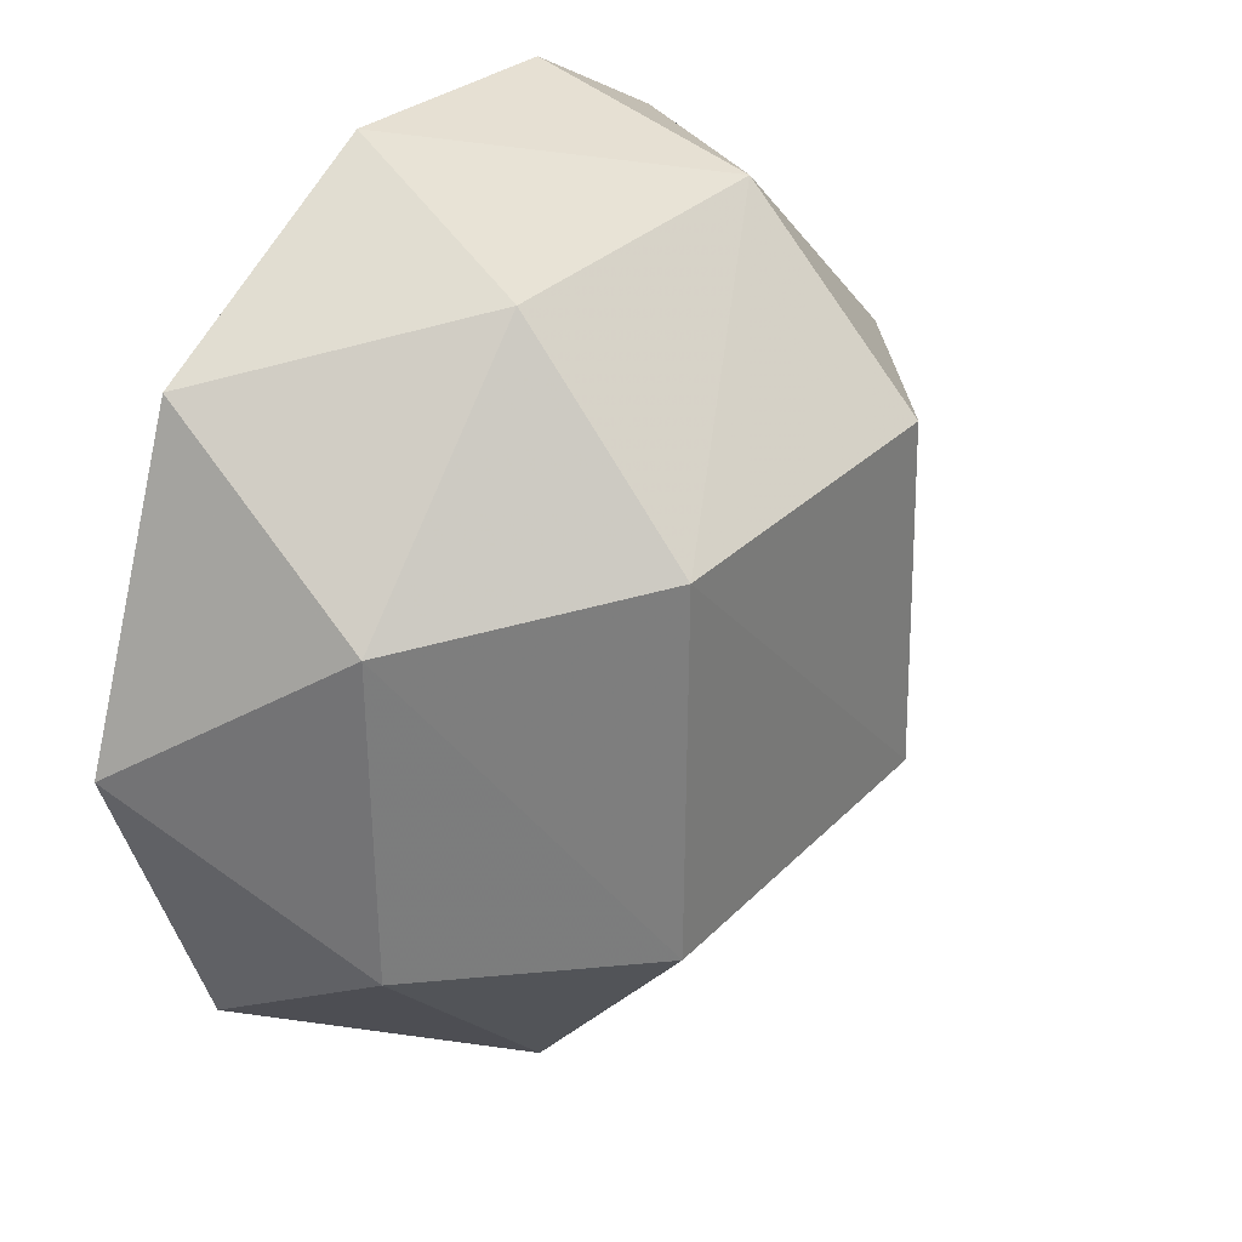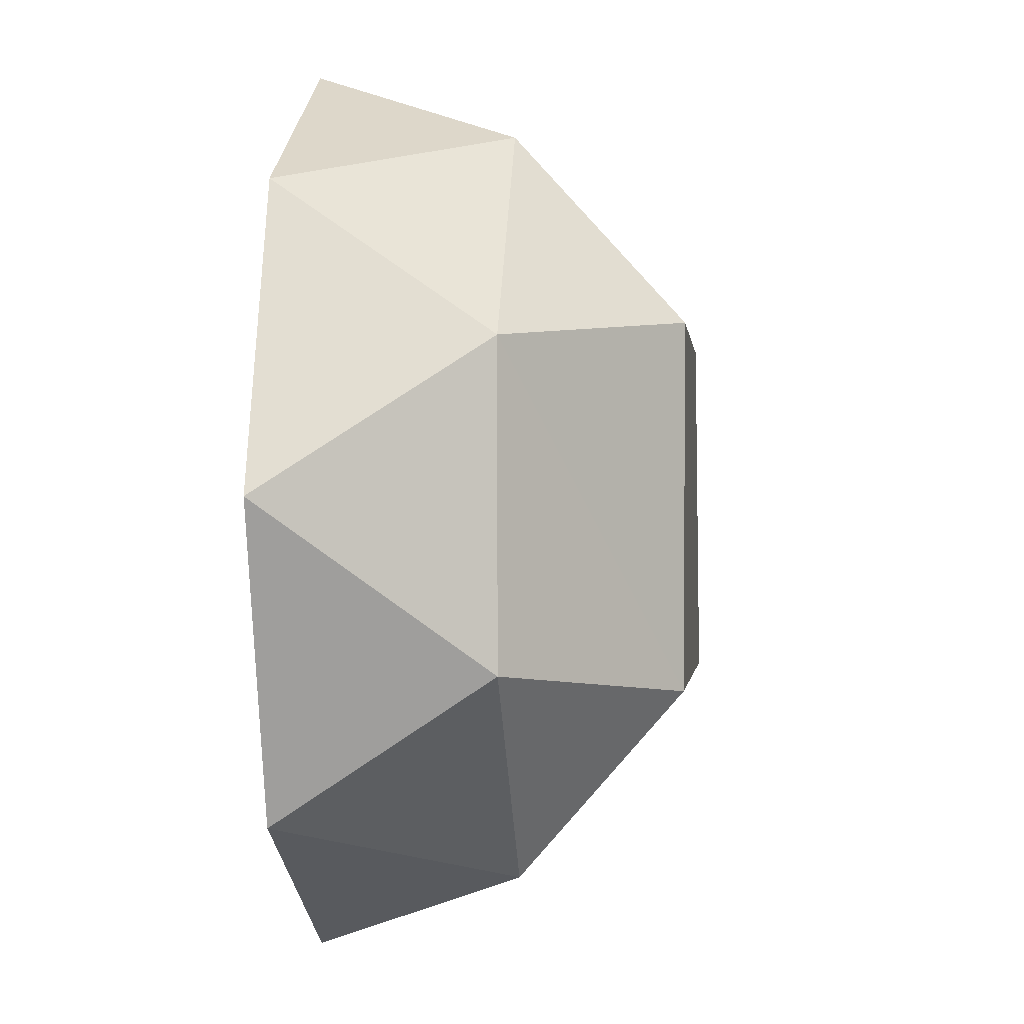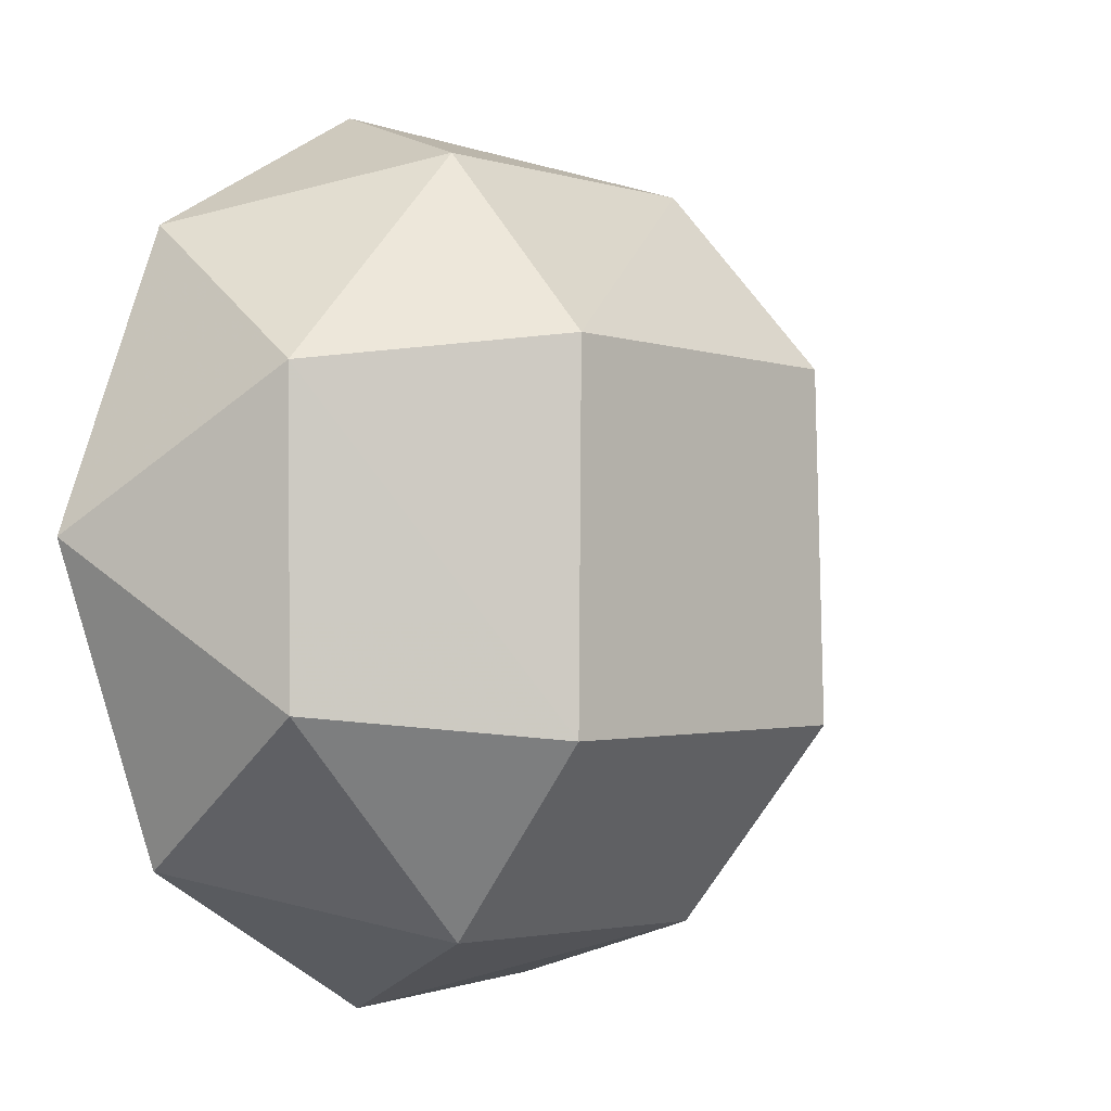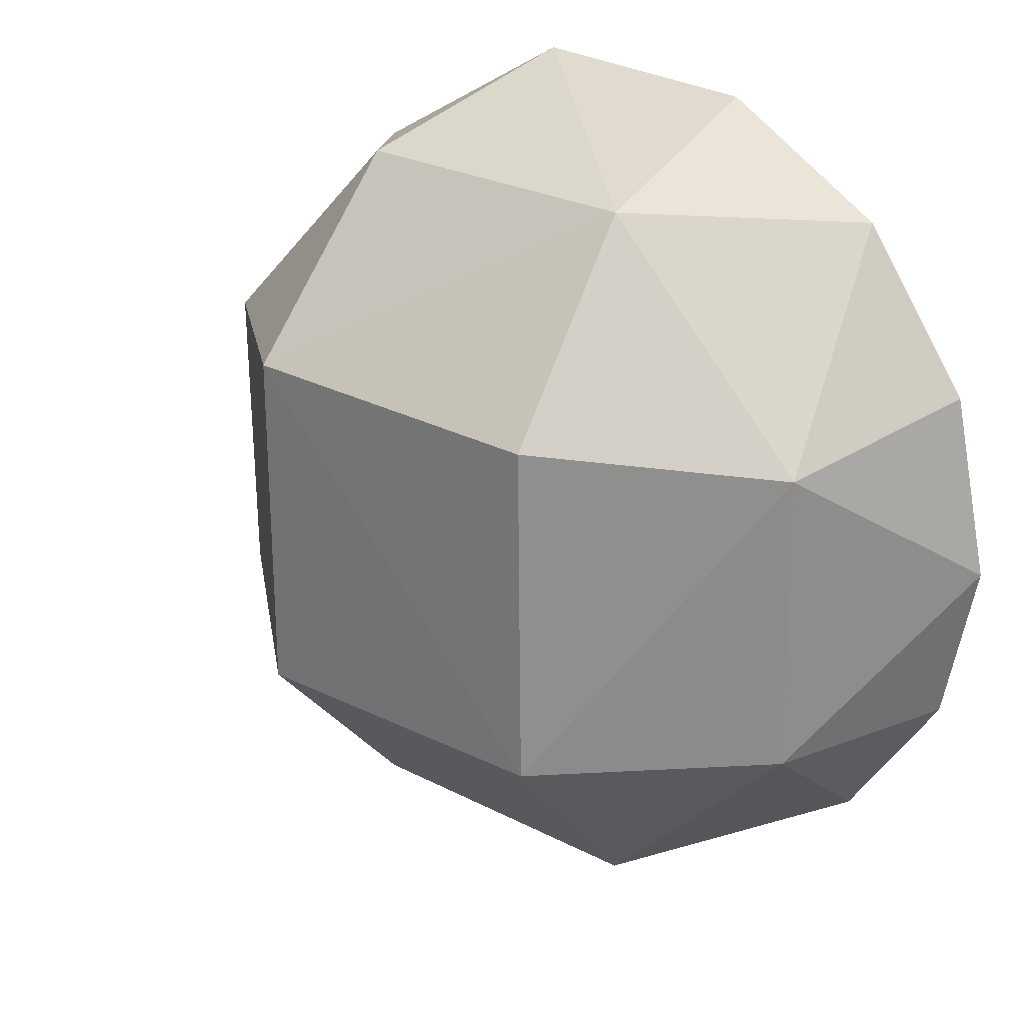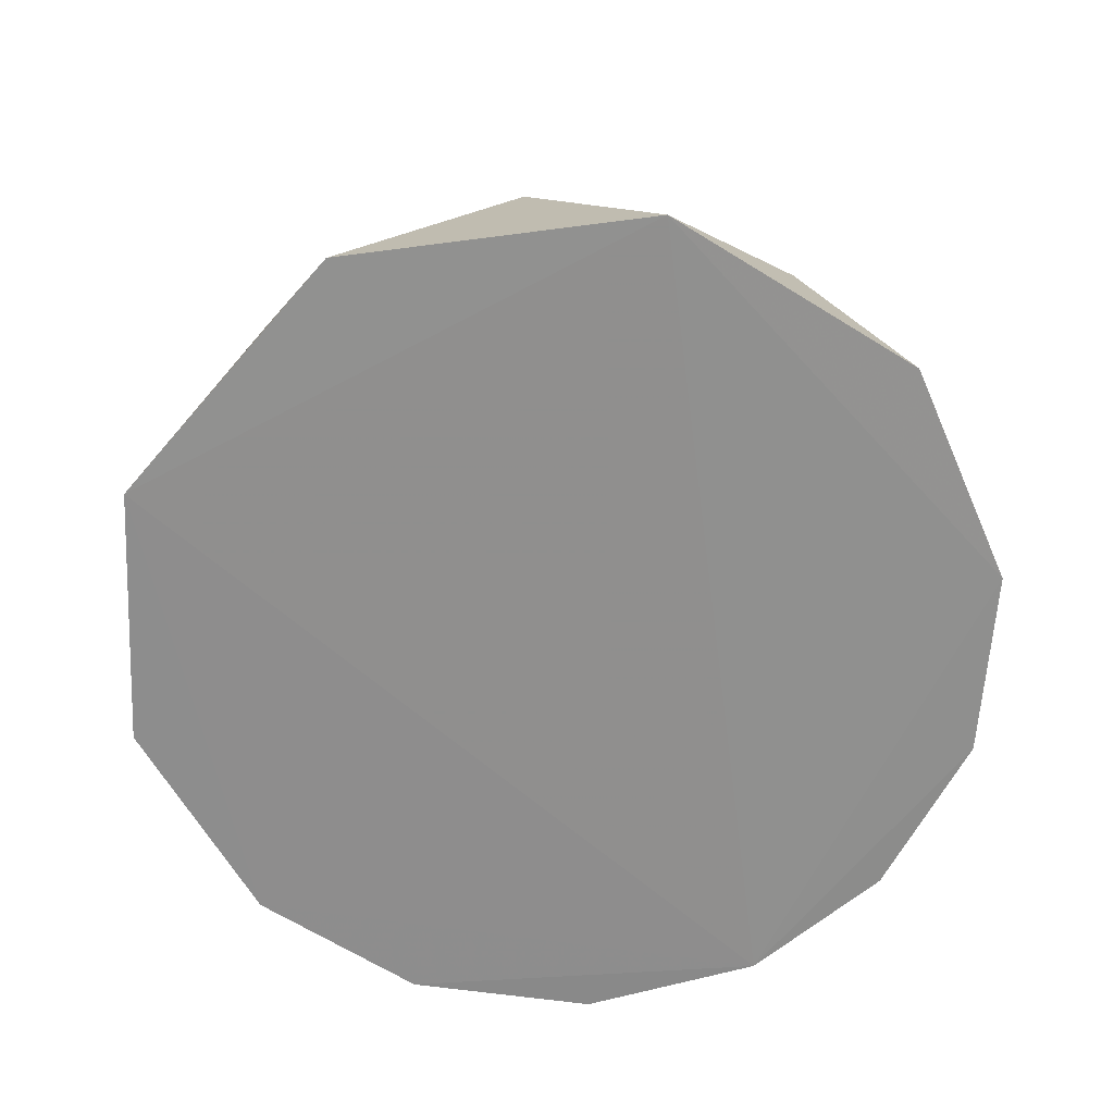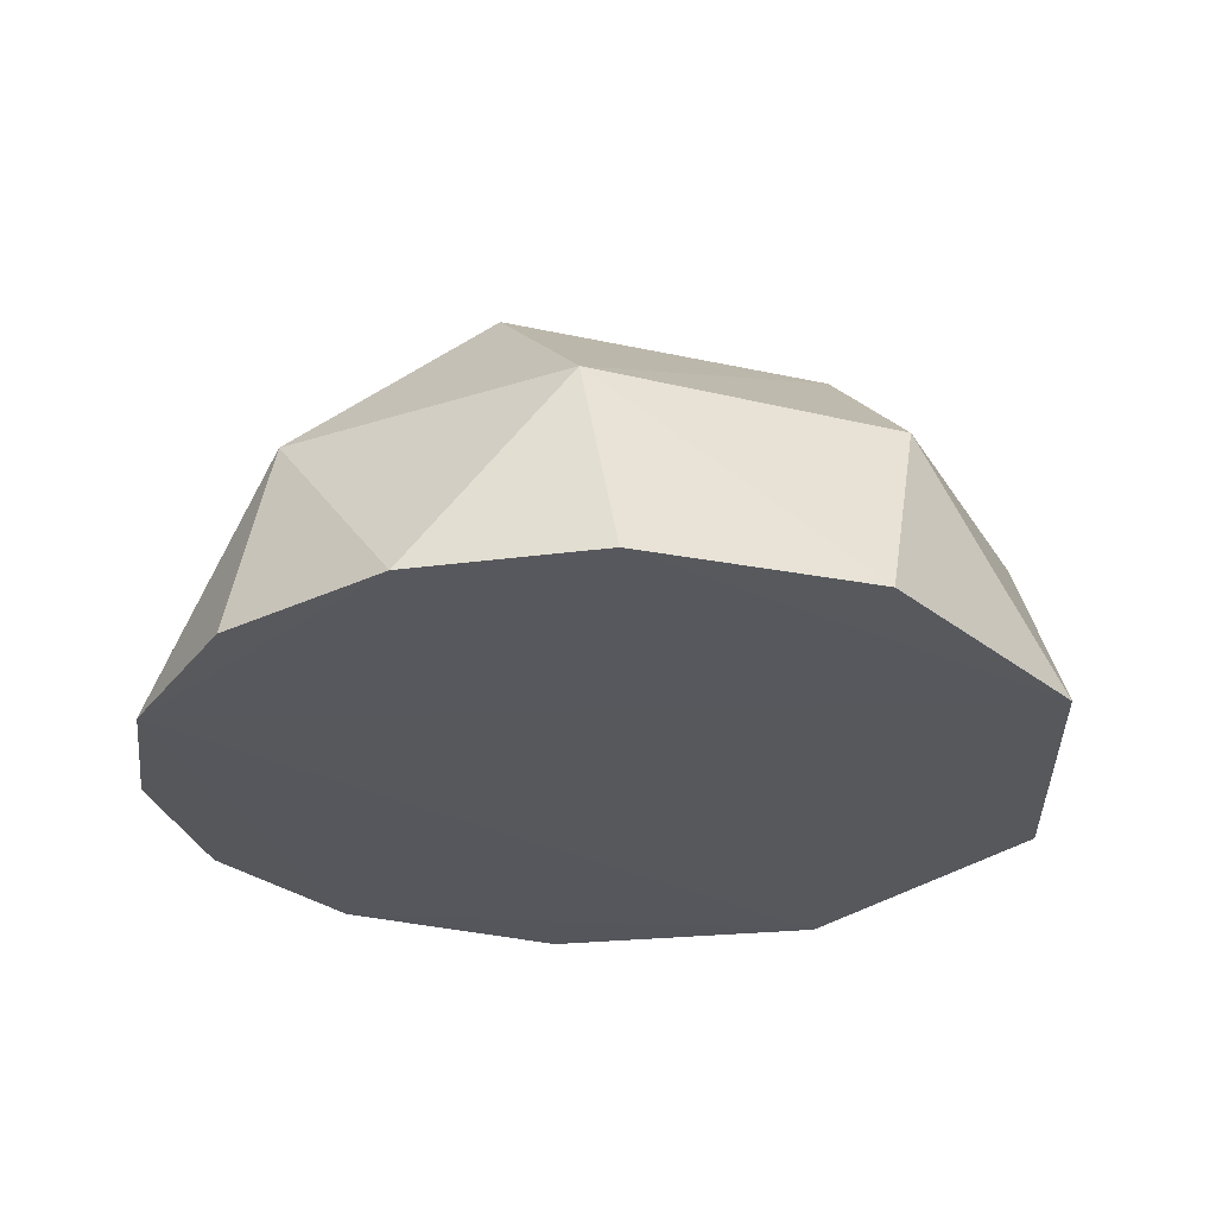
<metadata>
{"format":"obj","ext":"obj","renderer":"f3d","projection":"perspective","resolution":1024,"background":"white","views":[{"elev":30.8,"azim":-54.1,"up":"+Y"},{"elev":-1.4,"azim":-83.9,"up":"+Y"},{"elev":-3.8,"azim":-47.1,"up":"+Y"},{"elev":25.8,"azim":40.6,"up":"+Y"},{"elev":-65.3,"azim":-61.7,"up":"+Z"},{"elev":-28.0,"azim":161.5,"up":"+Z"}]}
</metadata>
<code>
v 1.5 0 0
v 1.373 0.6038 0.01194
v 1 1.118 0.01459
v 0.4481 1.431 0.01708
v -0.3392 1.461 0.01579
v -1.123 0.9941 0.005134
v -1.5 0.005177 0.009706
v -1.12 -0.998 0.002586
v -0.2843 -1.473 0.01597
v 0.5185 -1.407 0.01139
v 1.064 -1.058 0.01187
v 1.396 -0.5483 0.01185
v 1.216 0.5078 0.716
v 0.4967 1.221 0.7151
v -0.5431 1.209 0.7022
v -1.219 0.4964 0.7197
v -1.206 -0.5278 0.7196
v -0.5207 -1.212 0.7146
v 0.5483 -1.199 0.715
v 1.222 -0.5114 0.7033
v 0.5589 0.5949 1.258
v -0.5607 0.593 1.259
v -0.5667 -0.6003 1.252
v 0.5817 -0.5509 1.268
f 24 23 22
f 24 22 21
f 19 23 24
f 24 20 19
f 23 19 18
f 23 18 17
f 16 22 23
f 23 17 16
f 22 16 15
f 14 21 22
f 22 15 14
f 24 21 13
f 13 20 24
f 21 14 13
f 11 19 20
f 20 12 11
f 19 11 10
f 9 18 19
f 19 10 9
f 8 17 18
f 18 9 8
f 8 9 10
f 7 16 17
f 17 8 7
f 6 15 16
f 16 7 6
f 6 7 8
f 5 14 15
f 15 6 5
f 14 5 4
f 4 5 6
f 3 13 14
f 3 5 6
f 14 4 3
f 3 4 6
f 13 3 2
f 20 13 1
f 1 12 20
f 1 11 12
f 1 10 11
f 1 8 10
f 1 6 8
f 1 5 6
f 1 4 6
f 1 3 6
f 1 3 4
f 13 2 1
f 1 2 3

</code>
